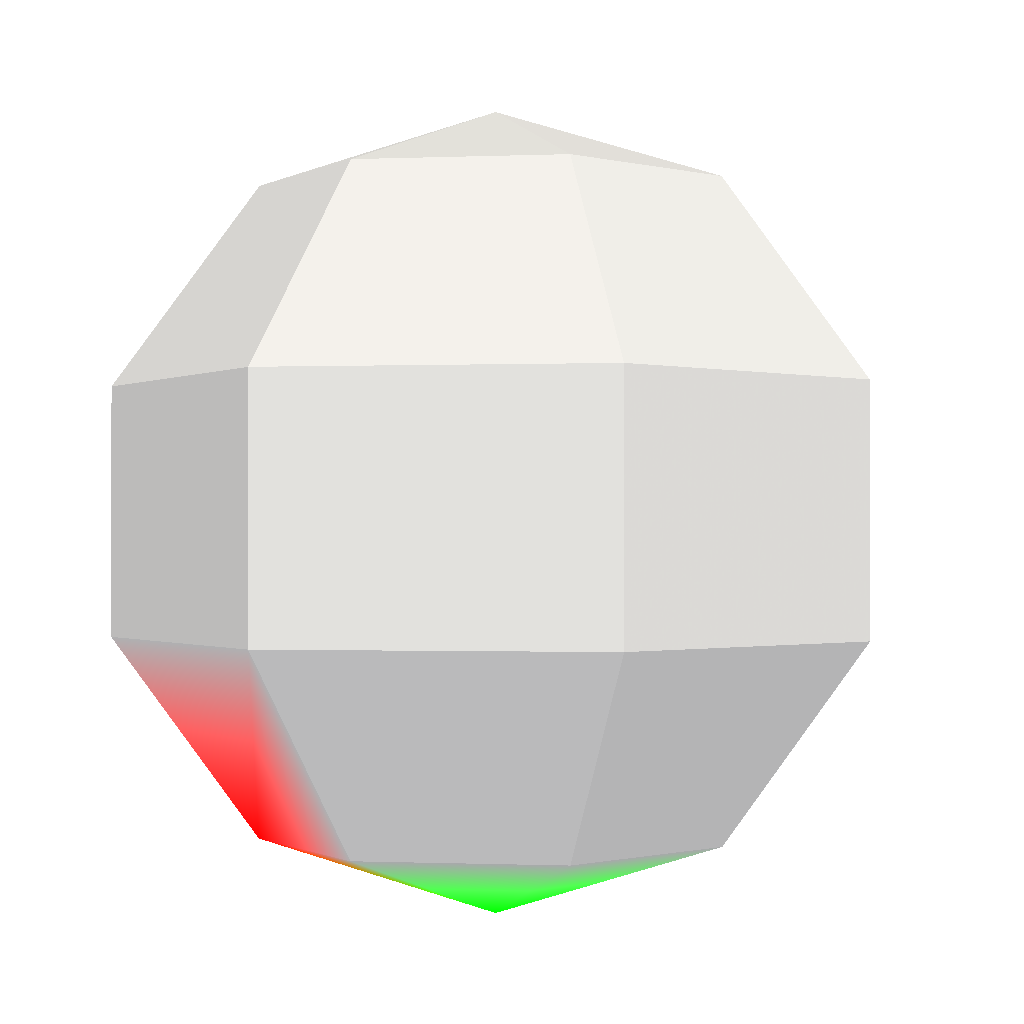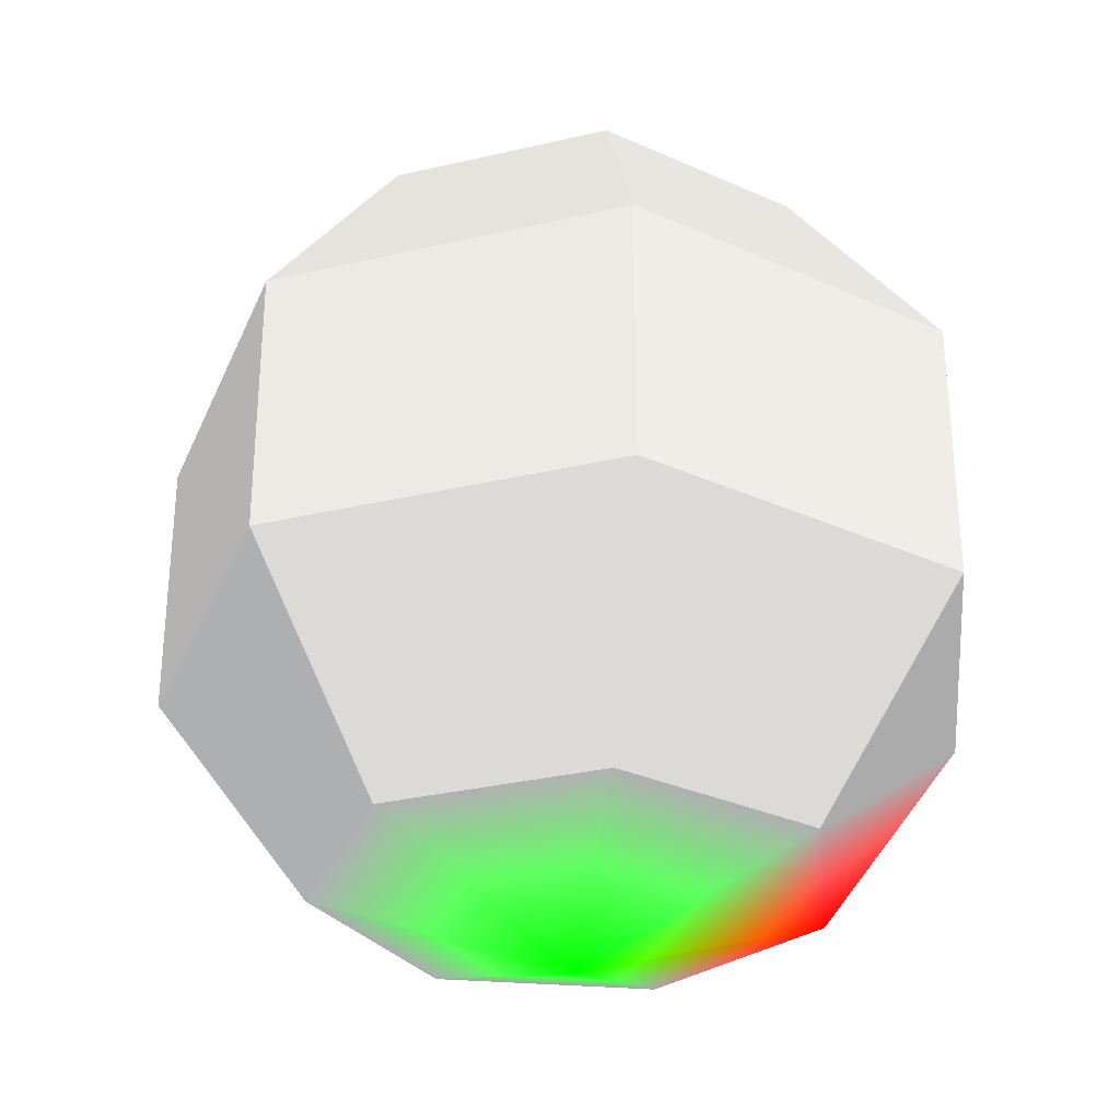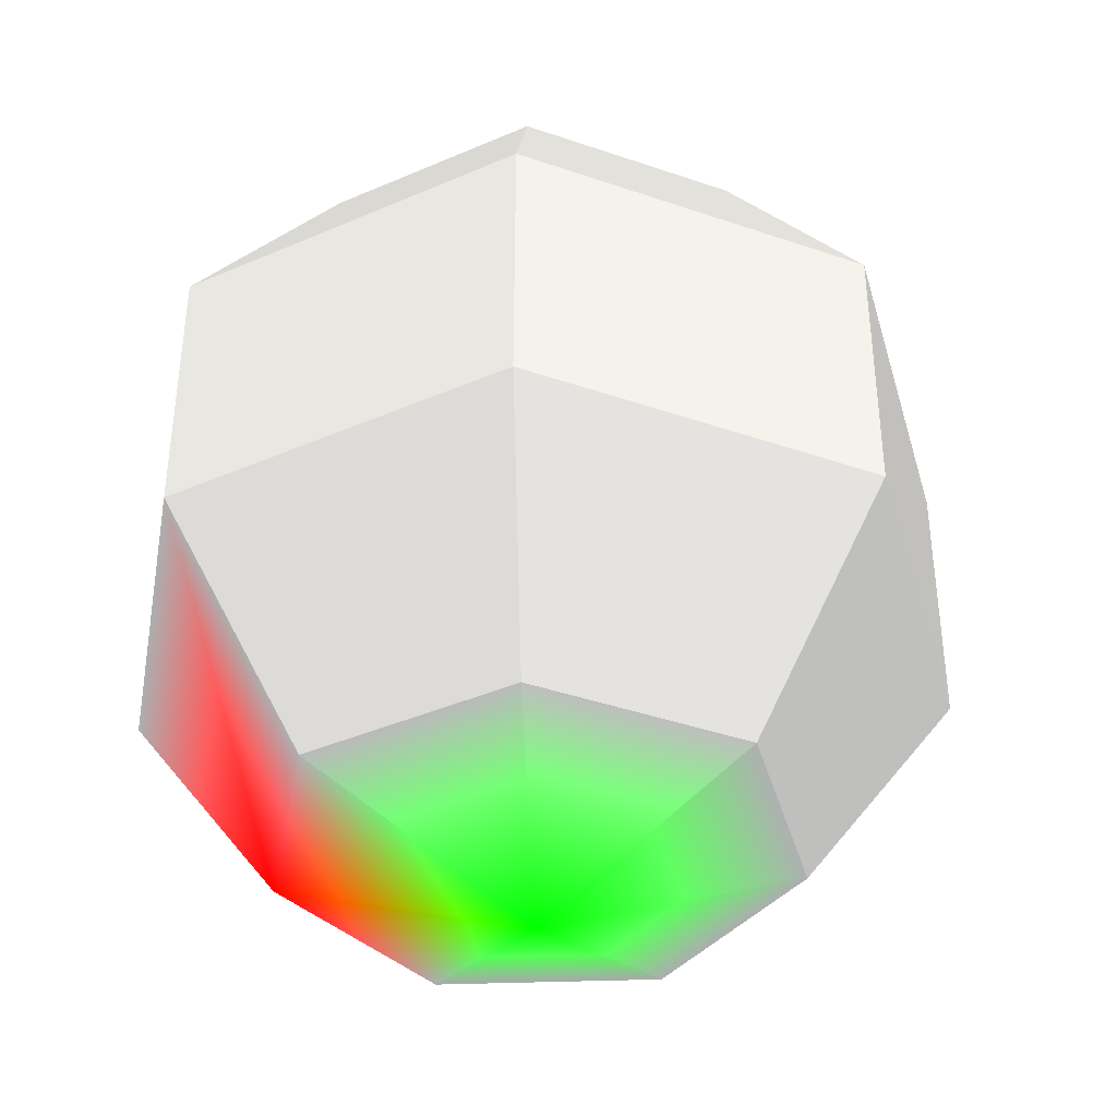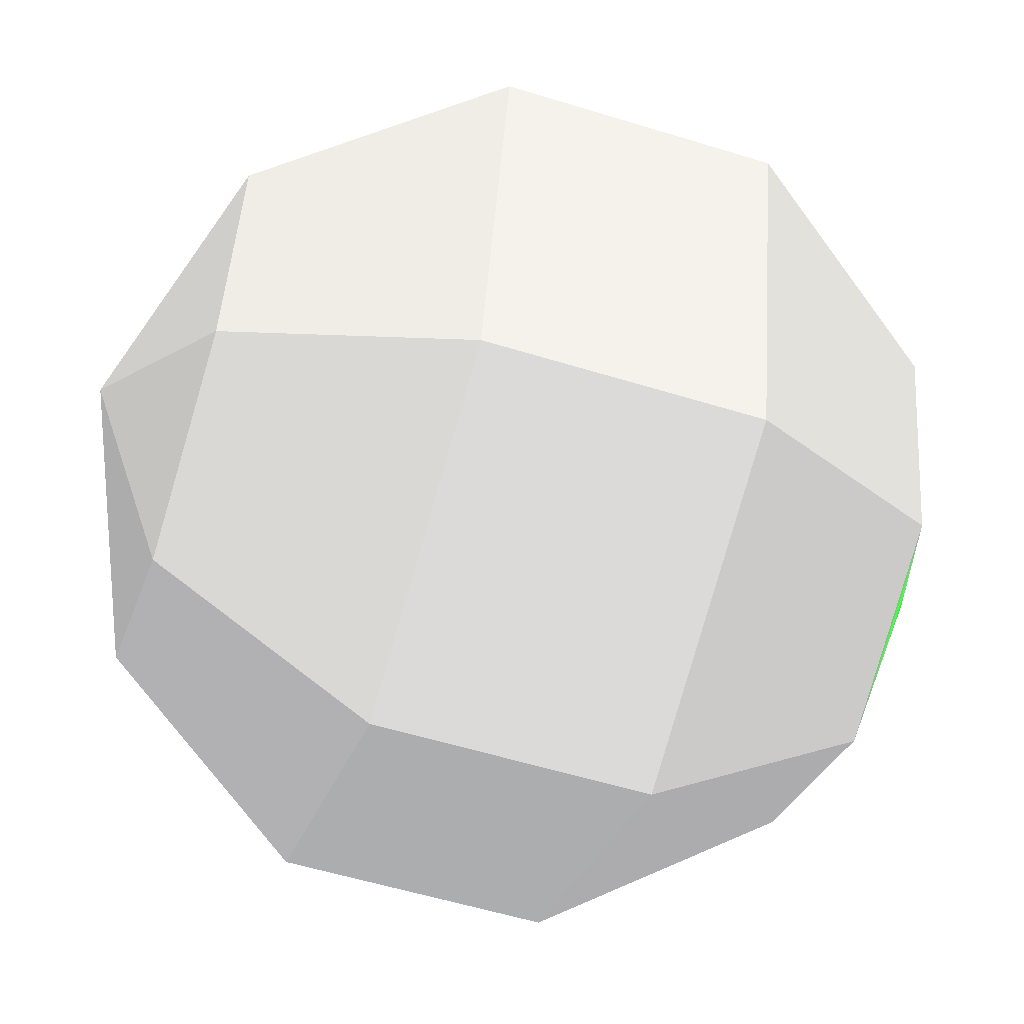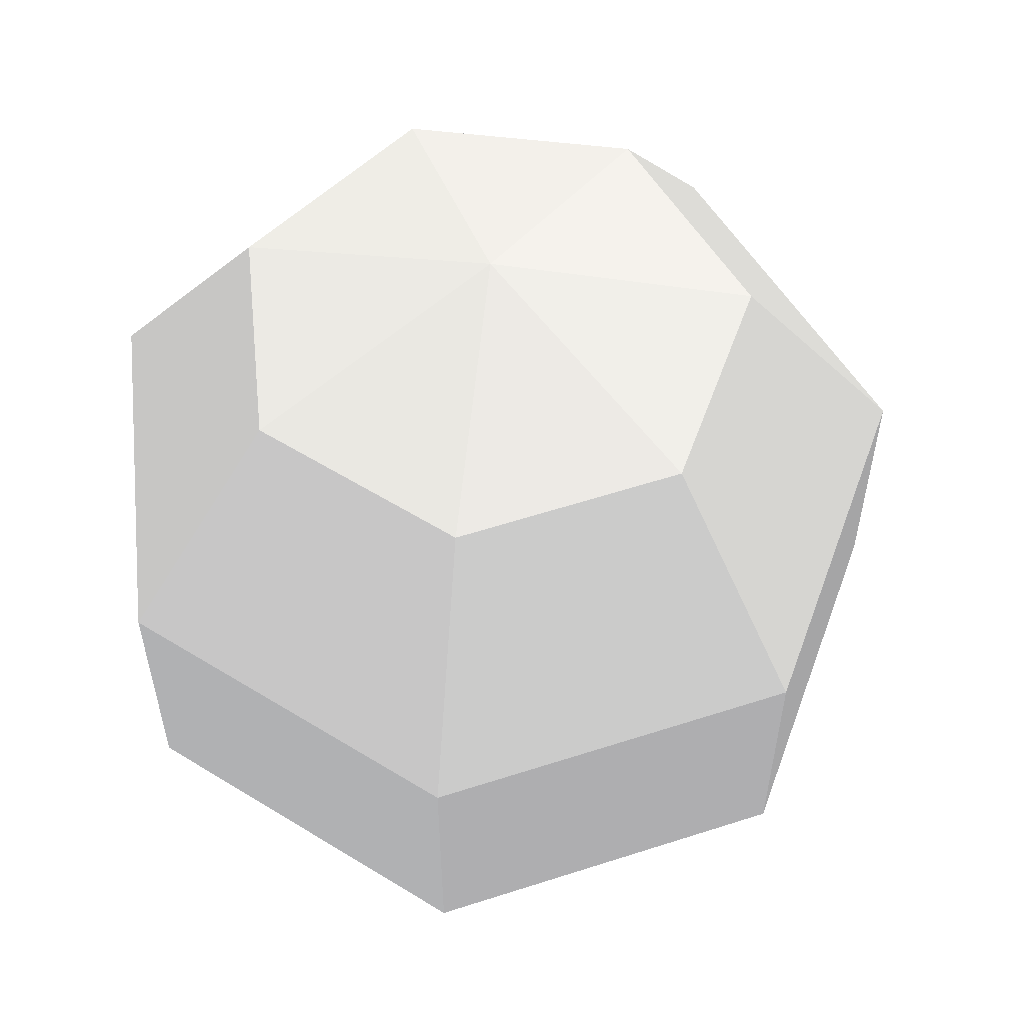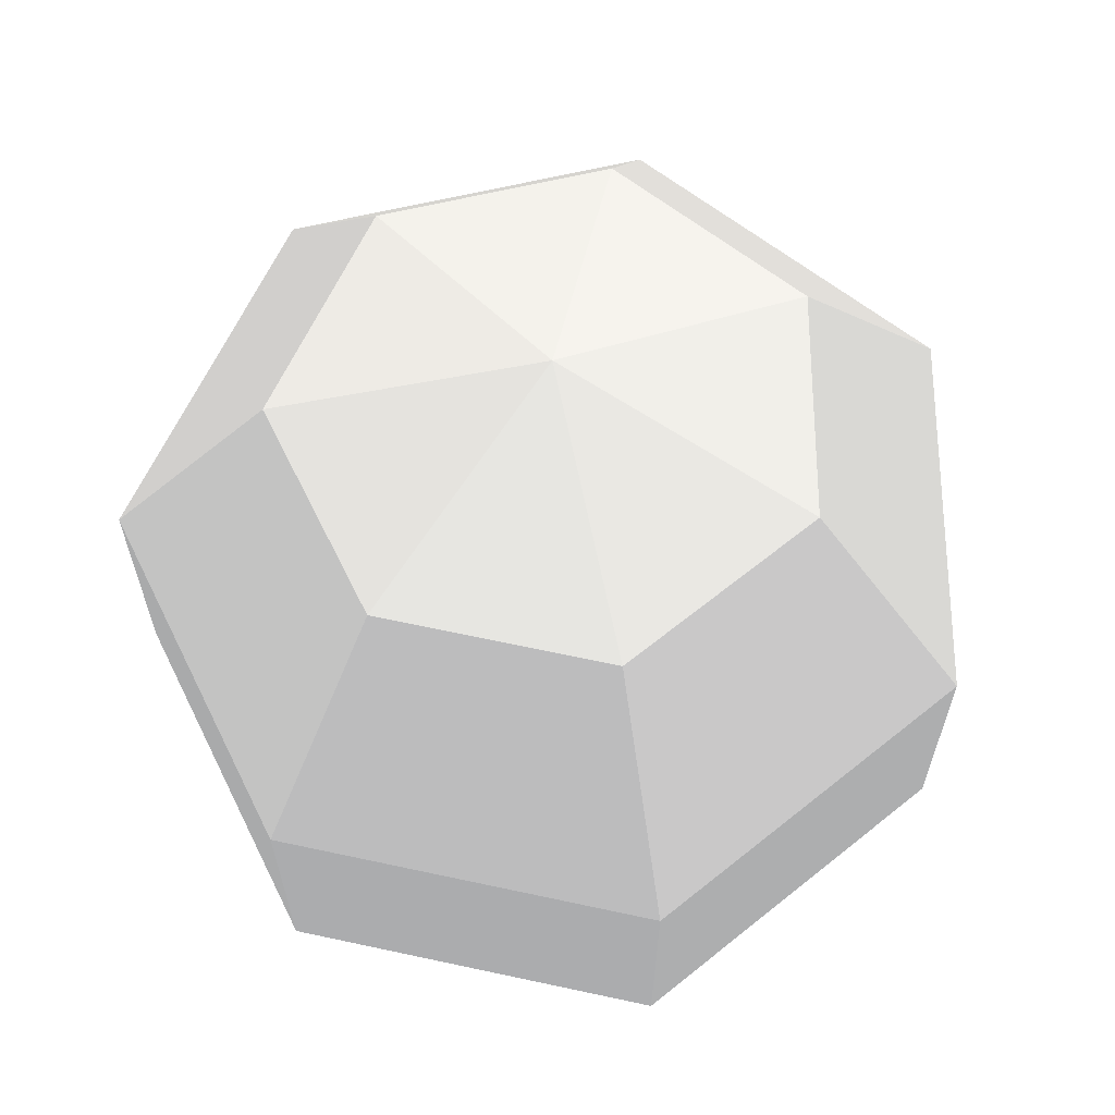
<metadata>
{"format":"obj","ext":"obj","renderer":"f3d","projection":"perspective","resolution":1024,"background":"white","views":[{"elev":-0.6,"azim":60.0,"up":"+Y"},{"elev":-31.1,"azim":-135.7,"up":"+Y"},{"elev":-39.8,"azim":79.7,"up":"+Y"},{"elev":-55.2,"azim":-108.1,"up":"+Z"},{"elev":57.1,"azim":84.2,"up":"+Y"},{"elev":64.6,"azim":12.3,"up":"+Y"}]}
</metadata>
<code>
v 0.7436 -0.309 -0.593 0.5 0.5 0.5
v 0.9272 -0.309 0.2116 0.5 0.5 0.5
v 0.573 -0.809 0.1308 0.5 0.5 0.5
f 1 2 3
v 0 -0.309 -0.9511 0.5 0.5 0.5
v 0 0.309 -0.9511 0.5 0.5 0.5
f 1 4 5
v -0.4595 -0.809 -0.3665 0.5 0.5 0.5
v -0.7436 -0.309 -0.593 0.5 0.5 0.5
f 4 6 7
v -0.4126 0.309 0.8569 0.5 0.5 0.5
v -0.4126 -0.309 0.8569 0.5 0.5 0.5
v 0.4126 0.309 0.8569 0.5 0.5 0.5
f 8 9 10
v 0 -1 0 0 1 0
v 0.255 -0.809 0.5296 0.5 0.5 0.5
f 11 3 12
f 3 2 12
v -0.9272 -0.309 0.2116 0.5 0.5 0.5
f 9 8 13
v -0.9272 0.309 0.2116 0.5 0.5 0.5
f 8 14 13
f 14 7 13
f 7 6 13
v 0.4595 -0.809 -0.3665 0.5 0.5 0.5
f 3 11 15
f 4 1 15
f 1 3 15
v -0.255 -0.809 0.5296 1 0 0
f 11 12 16
v 0.4595 0.809 -0.3665 0.5 0.5 0.5
v 0 1 0 0.5 0.5 0.5
v 0.573 0.809 0.1308 0.5 0.5 0.5
f 17 18 19
v -0.255 0.809 0.5296 0.5 0.5 0.5
f 8 10 20
v 0.7436 0.309 -0.593 0.5 0.5 0.5
f 2 1 21
f 1 5 21
f 5 17 21
f 17 19 21
v 0.9272 0.309 0.2116 0.5 0.5 0.5
f 19 22 21
f 22 2 21
v 0 0.809 -0.5878 0.5 0.5 0.5
f 17 5 23
v -0.4595 0.809 -0.3665 0.5 0.5 0.5
f 5 24 23
f 24 18 23
f 18 17 23
v 0.255 0.809 0.5296 0.5 0.5 0.5
f 22 19 25
f 19 18 25
f 18 20 25
f 20 10 25
f 10 22 25
v 0.4126 -0.309 0.8569 0.5 0.5 0.5
f 2 22 26
f 22 10 26
f 10 9 26
f 9 16 26
f 16 12 26
f 12 2 26
v -0.7436 0.309 -0.593 0.5 0.5 0.5
f 24 5 27
f 5 4 27
f 4 7 27
f 7 14 27
f 14 24 27
v -0.573 0.809 0.1308 0.5 0.5 0.5
f 18 24 28
f 24 14 28
f 14 8 28
f 8 20 28
f 20 18 28
v -0.573 -0.809 0.1308 0.5 0.5 0.5
f 16 9 29
f 9 13 29
f 13 6 29
f 6 11 29
f 11 16 29
v 0 -0.809 -0.5878 0.5 0.5 0.5
f 11 6 30
f 6 4 30
f 4 15 30
f 15 11 30

</code>
